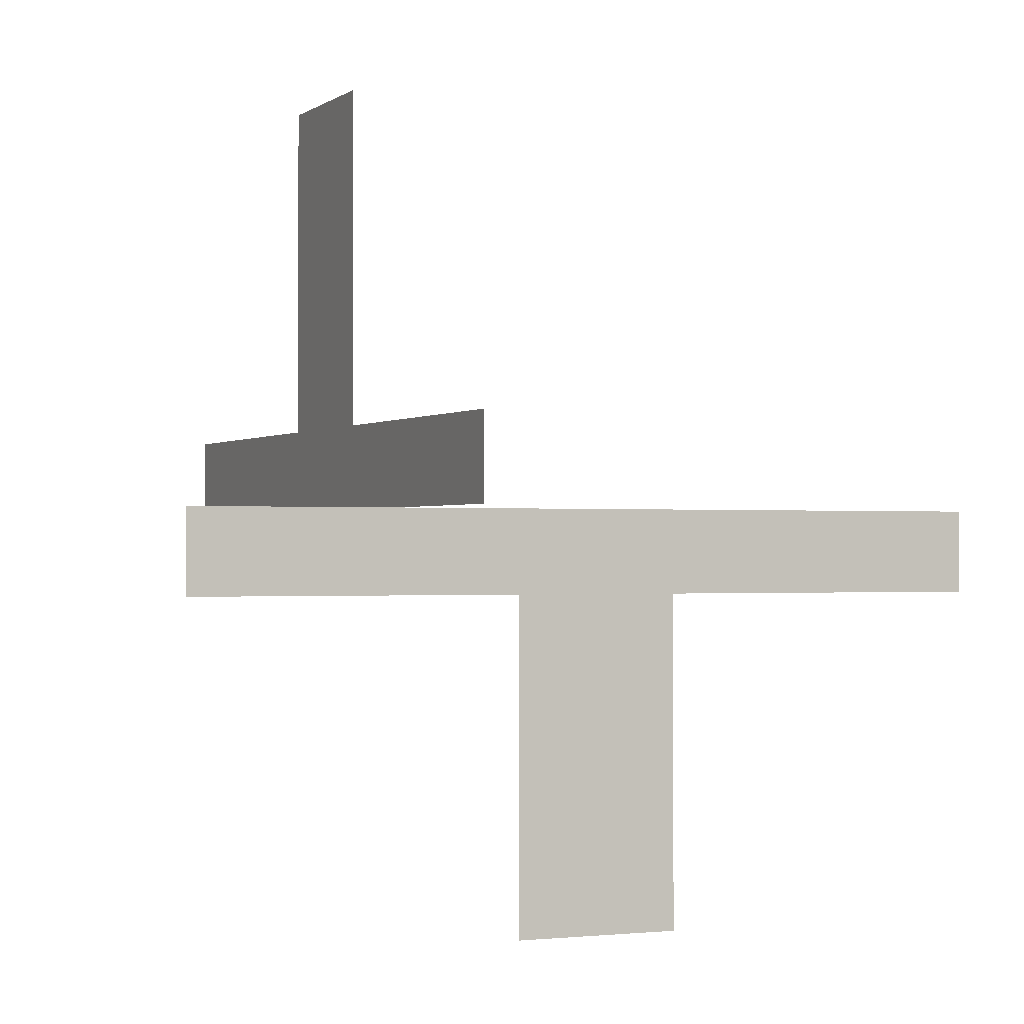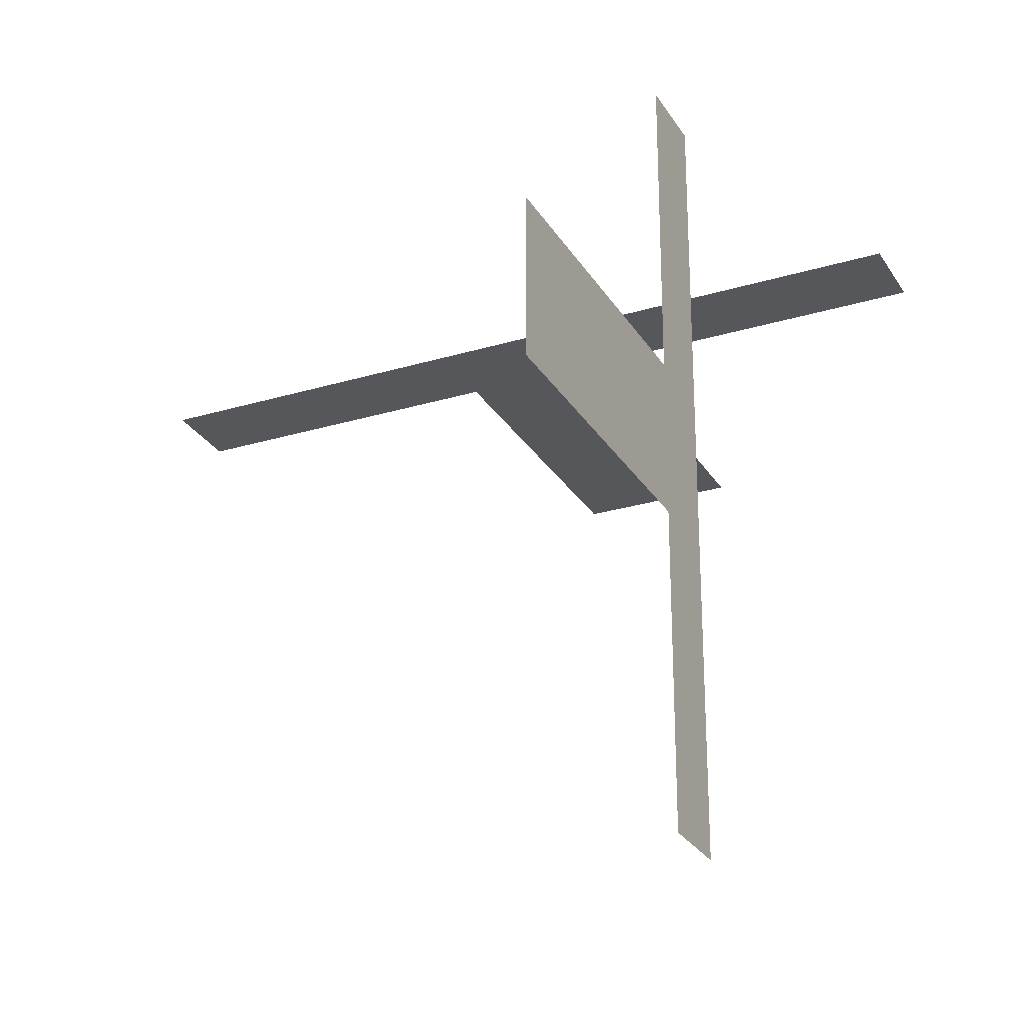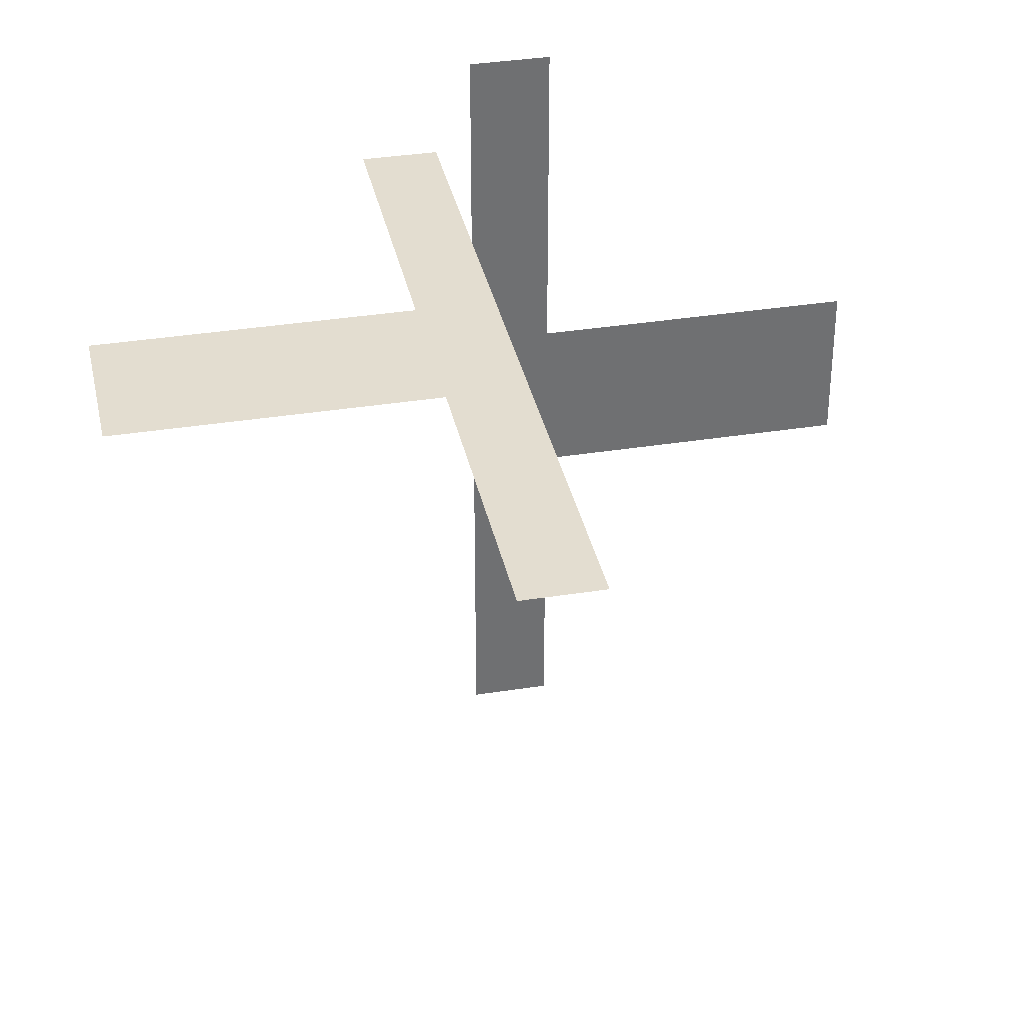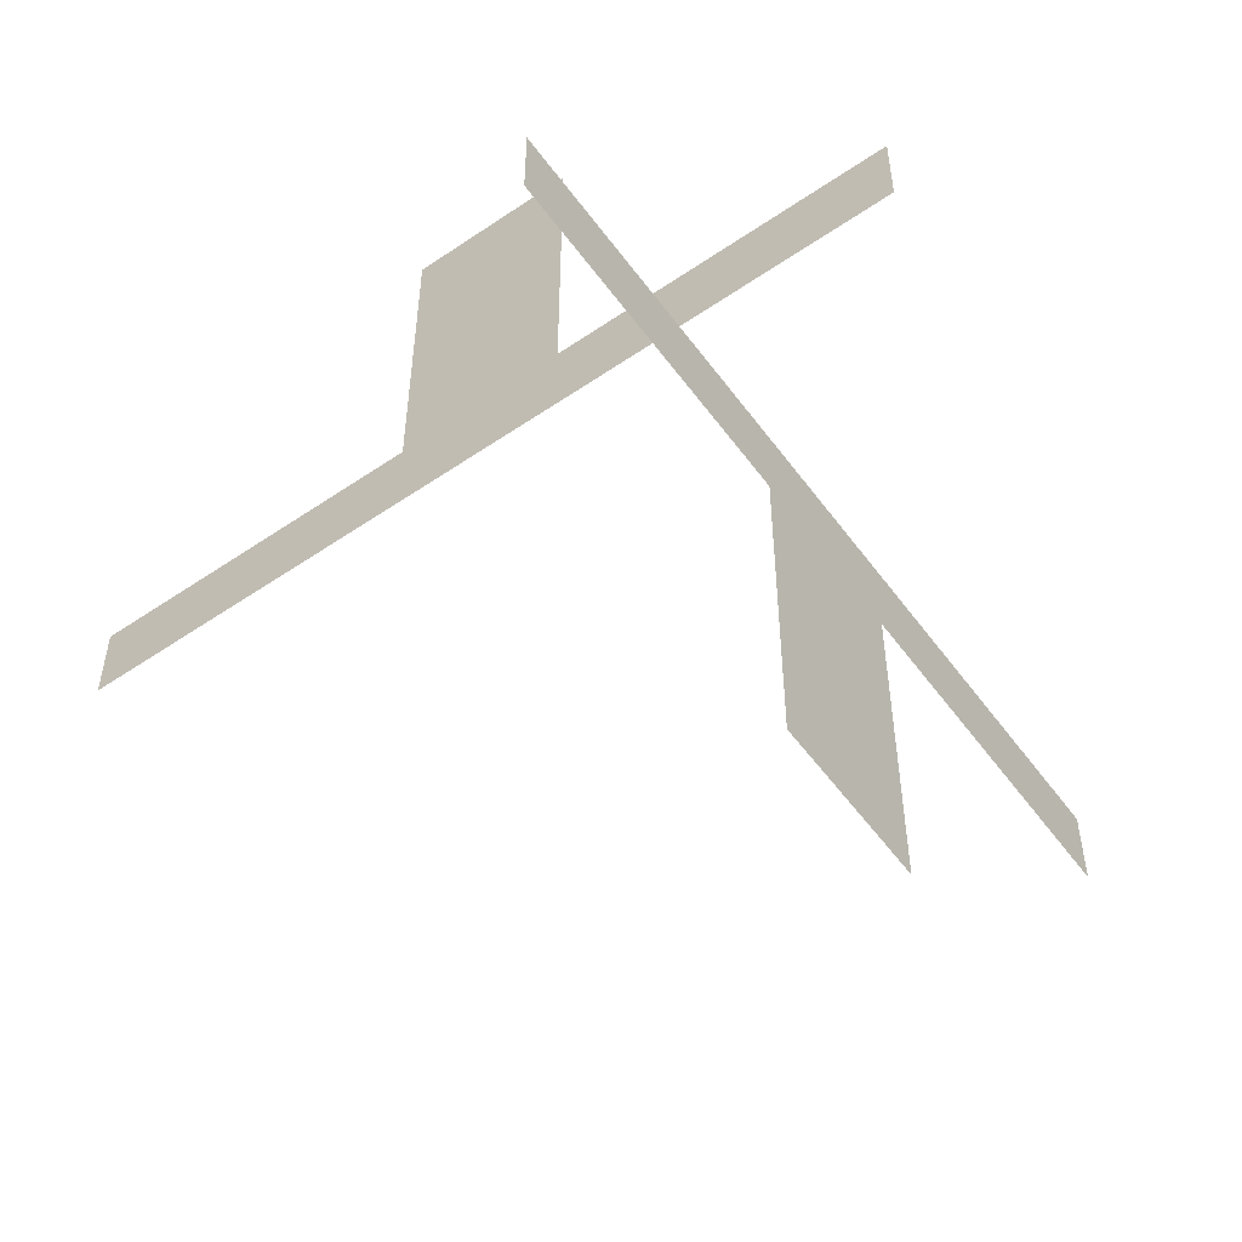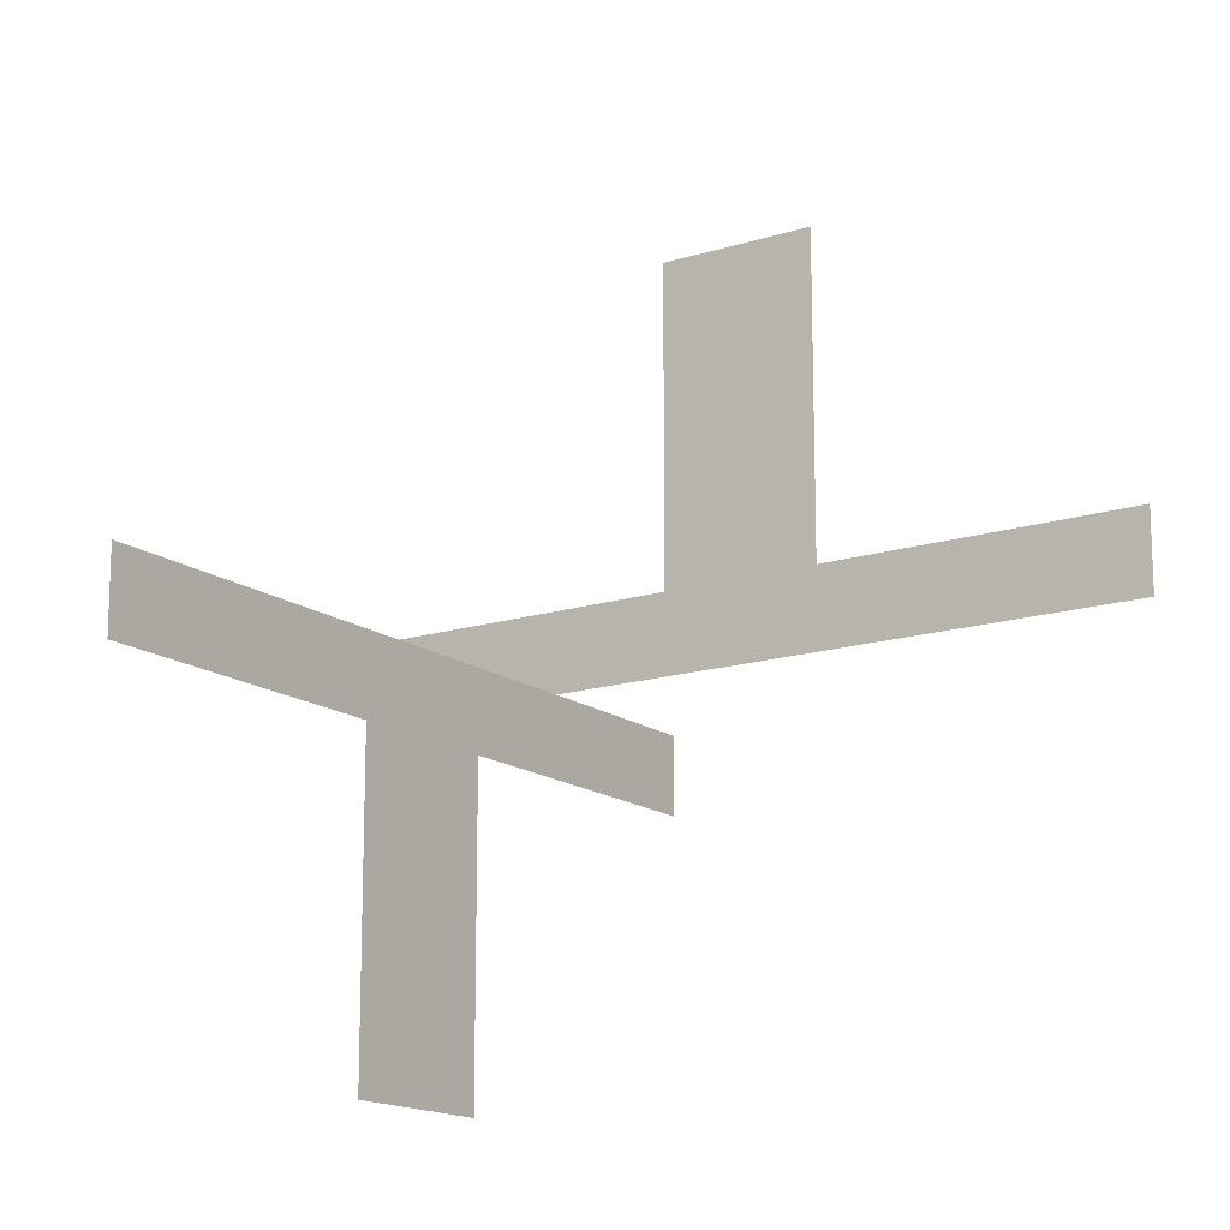
<metadata>
{"format":"obj","ext":"obj","renderer":"f3d","projection":"perspective","resolution":1024,"background":"white","views":[{"elev":-0.9,"azim":-113.6,"up":"+Z"},{"elev":-27.1,"azim":-155.0,"up":"+Y"},{"elev":35.6,"azim":78.1,"up":"+Y"},{"elev":-55.7,"azim":-144.3,"up":"+Z"},{"elev":-15.4,"azim":33.9,"up":"+Z"}]}
</metadata>
<code>
v 0 0.25 0
v 0 0.25 0.5
v -0.1 0.25 0.1
v -0.1 0.25 0.5
v -0.5 0.25 0
v -0.5 0.25 0.1
v 0.5 0.25 0
v 0.5 0.25 0.1
v 0.1 0.25 0.1
v 0.1 0.25 0.5
v -0.25 0 0
v -0.25 0 -0.5
v -0.25 -0.1 -0.5
v -0.25 -0.1 -0.1
v -0.25 -0.5 0
v -0.25 -0.5 -0.1
v -0.25 0.5 0
v -0.25 0.5 -0.1
v -0.25 0.1 -0.5
v -0.25 0.1 -0.1
f 11 12 14
f 14 16 15
f 12 13 14
f 14 15 11
f 11 12 20
f 20 18 17
f 12 19 20
f 20 17 11
f 1 2 3
f 3 6 5
f 2 4 3
f 3 5 1
f 1 7 9
f 9 10 2
f 7 8 9
f 9 2 1

</code>
